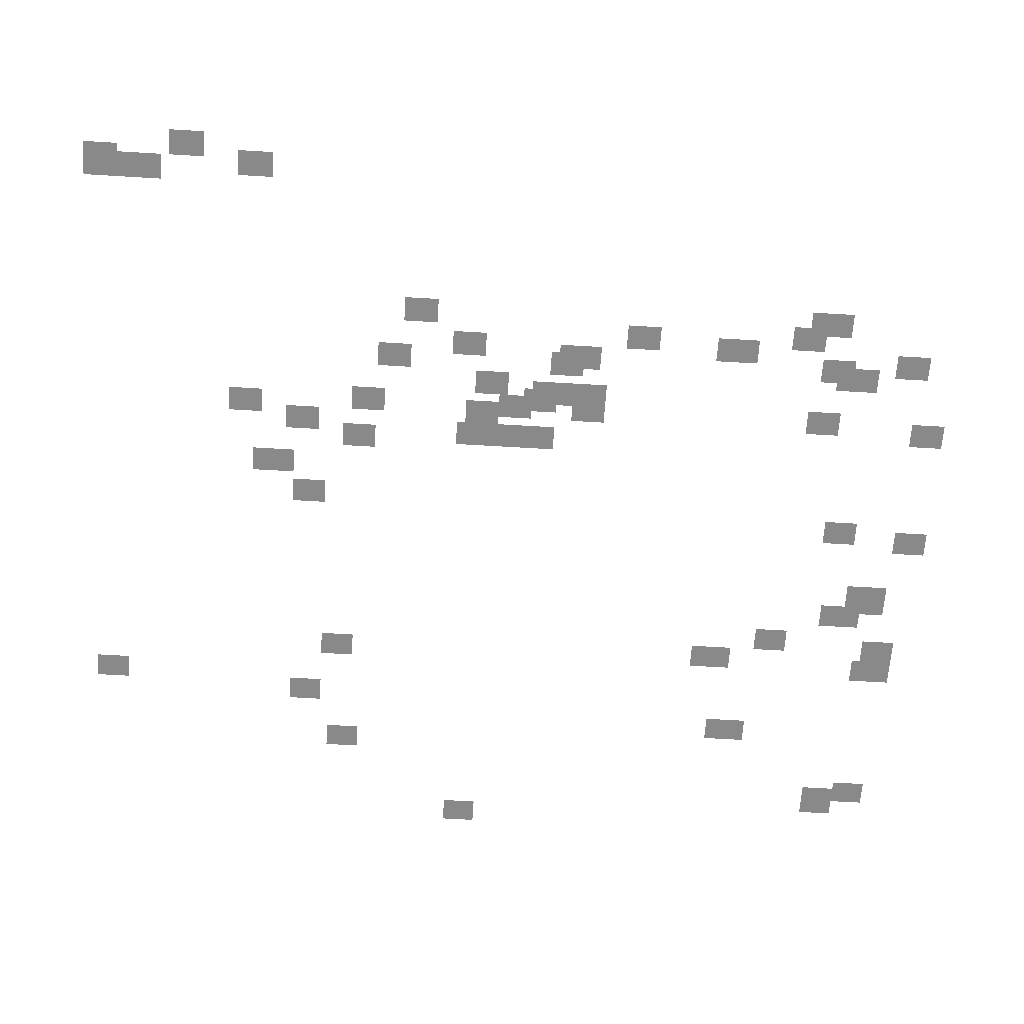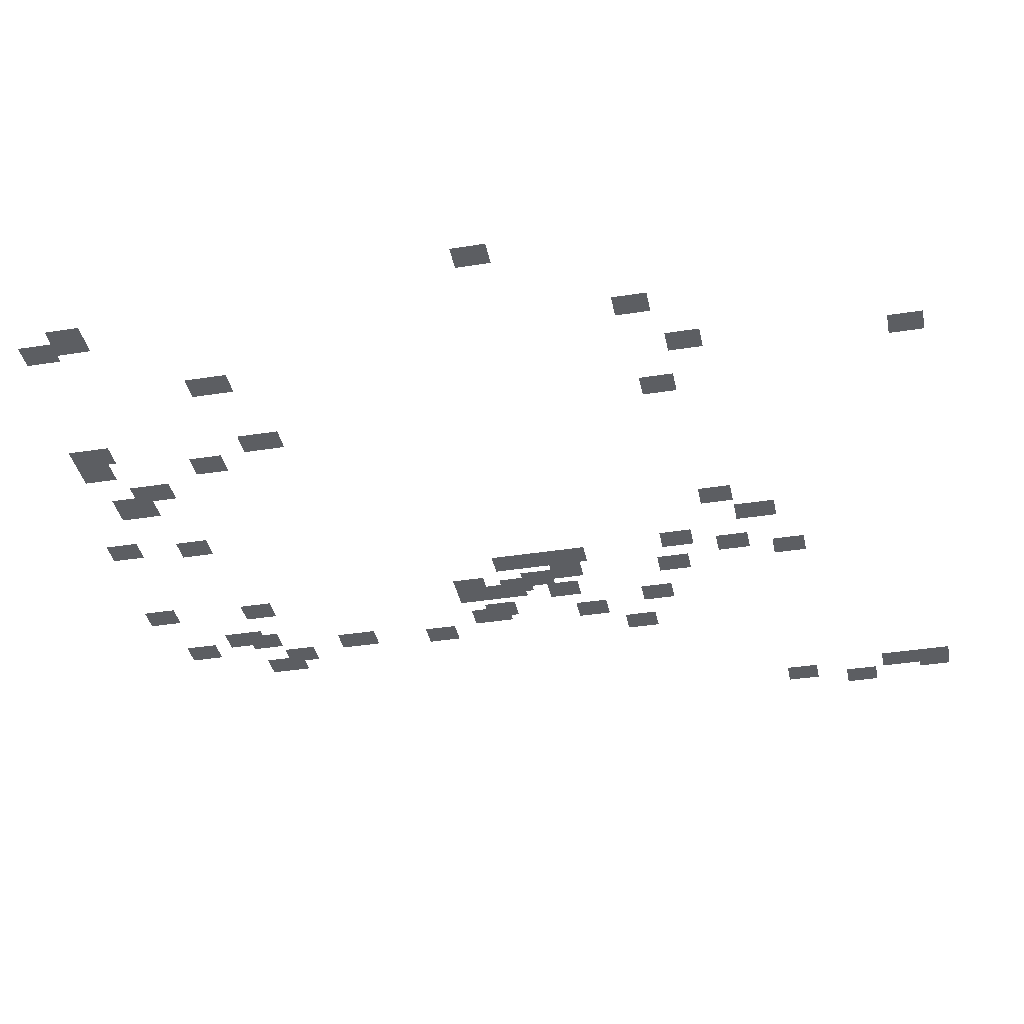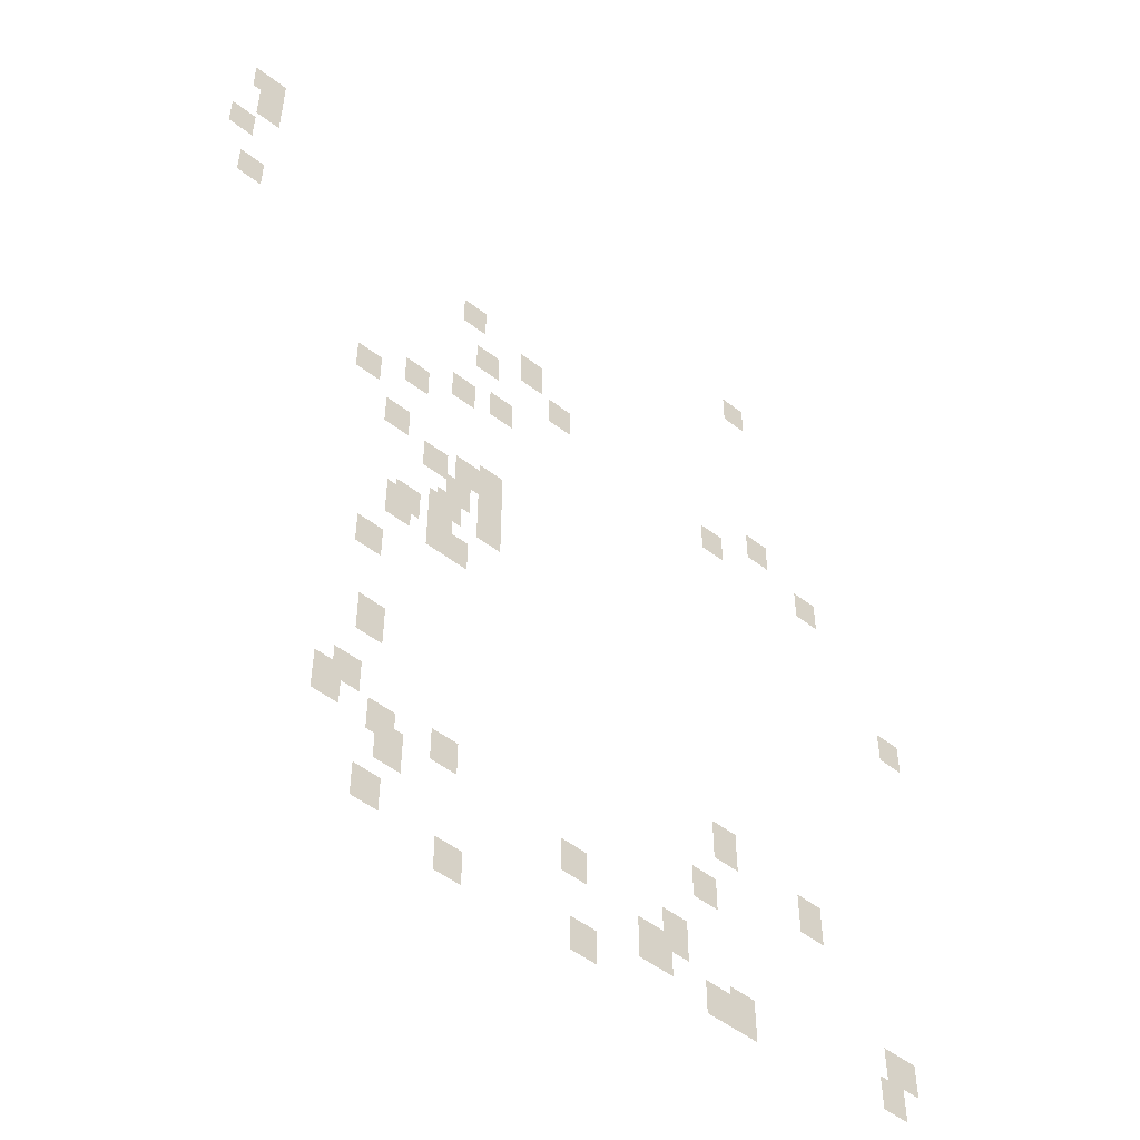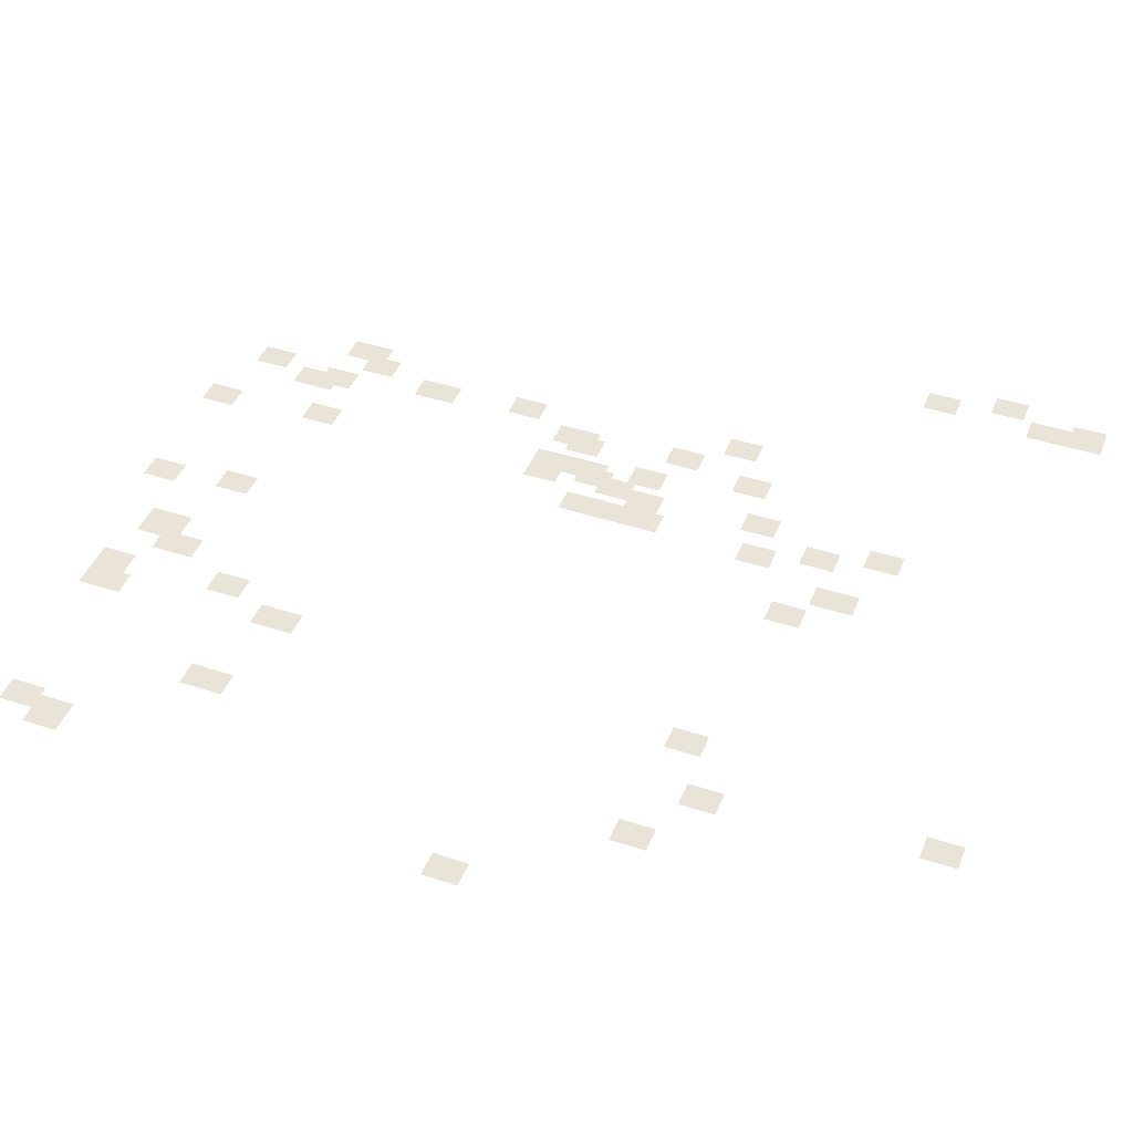
<metadata>
{"format":"obj","ext":"obj","renderer":"f3d","projection":"perspective","resolution":1024,"background":"white","views":[{"elev":-63.1,"azim":86.5,"up":"+Y"},{"elev":-37.9,"azim":-78.6,"up":"+Y"},{"elev":-51.6,"azim":140.0,"up":"+Z"},{"elev":43.5,"azim":-68.9,"up":"+Y"}]}
</metadata>
<code>
g Grass_0_Cluster21
v 249.6 -0.04581 22.64
v 248.7 -0.04581 22.64
v 249.6 -0.04581 23.79
v 248.7 -0.04581 23.79
v 269.4 -0.04581 22.64
v 268.3 -0.04581 22.64
v 269.4 -0.04581 23.79
v 268.3 -0.04581 23.79
v 269.1 -0.04581 21.2
v 268.3 -0.04581 21.2
v 269.1 -0.04581 22.64
v 268.3 -0.04581 22.64
v 270 -0.04581 19.77
v 269.1 -0.04581 19.77
v 270 -0.04581 20.92
v 269.1 -0.04581 20.92
v 260.8 -0.04581 17.76
v 259.9 -0.04581 17.76
v 260.8 -0.04581 18.91
v 259.9 -0.04581 18.91
v 269.4 -0.04581 17.47
v 268.6 -0.04581 17.47
v 269.4 -0.04581 18.62
v 268.6 -0.04581 18.62
v 258.5 -0.04581 16.61
v 257.6 -0.04581 16.61
v 258.5 -0.04581 18.05
v 257.6 -0.04581 18.05
v 260.2 -0.04581 15.75
v 259.4 -0.04581 15.75
v 260.2 -0.04581 16.9
v 259.4 -0.04581 16.9
v 249 -0.04581 15.46
v 248.2 -0.04581 15.46
v 249 -0.04581 16.61
v 248.2 -0.04581 16.61
v 257.4 -0.04581 15.46
v 256.5 -0.04581 15.46
v 257.4 -0.04581 16.61
v 256.5 -0.04581 16.61
v 251 -0.04581 14.31
v 250.2 -0.04581 14.31
v 251 -0.04581 15.46
v 250.2 -0.04581 15.46
v 247 -0.04581 14.03
v 246.2 -0.04581 14.03
v 247 -0.04581 15.17
v 246.2 -0.04581 15.17
v 259.6 -0.04581 13.74
v 258.8 -0.04581 13.74
v 259.6 -0.04581 14.89
v 258.8 -0.04581 14.89
v 261.1 -0.04581 13.45
v 260.2 -0.04581 13.45
v 261.1 -0.04581 14.6
v 260.2 -0.04581 14.6
v 262.8 -0.04581 12.59
v 261.9 -0.04581 12.59
v 262.8 -0.04581 13.74
v 261.9 -0.04581 13.74
v 264.5 -0.04581 11.73
v 263.7 -0.04581 11.73
v 264.5 -0.04581 12.88
v 263.7 -0.04581 12.88
v 263.4 -0.04581 10.01
v 262.5 -0.04581 10.01
v 263.4 -0.04581 11.15
v 262.5 -0.04581 11.15
v 259.9 -0.04581 9.718
v 259.1 -0.04581 9.718
v 259.9 -0.04581 10.87
v 259.1 -0.04581 10.87
v 260.8 -0.04581 9.431
v 259.9 -0.04581 9.431
v 260.8 -0.04581 10.58
v 259.9 -0.04581 10.58
v 243.9 -0.04581 9.431
v 243 -0.04581 9.431
v 243.9 -0.04581 10.58
v 243 -0.04581 10.58
v 261.9 -0.04581 9.144
v 261.1 -0.04581 9.144
v 261.9 -0.04581 10.29
v 261.1 -0.04581 10.29
v 259.9 -0.04581 8.569
v 259.1 -0.04581 8.569
v 259.9 -0.04581 10.01
v 259.1 -0.04581 10.01
v 261.1 -0.04581 8.282
v 260.2 -0.04581 8.282
v 261.1 -0.04581 9.431
v 260.2 -0.04581 9.431
v 259.9 -0.04581 7.421
v 259.1 -0.04581 7.421
v 259.9 -0.04581 8.856
v 259.1 -0.04581 8.856
v 261.4 -0.04581 7.421
v 260.5 -0.04581 7.421
v 261.4 -0.04581 8.569
v 260.5 -0.04581 8.569
v 261.7 -0.04581 6.846
v 260.8 -0.04581 6.846
v 261.7 -0.04581 8.282
v 260.8 -0.04581 8.282
v 262.8 -0.04581 6.559
v 261.9 -0.04581 6.559
v 262.8 -0.04581 7.708
v 261.9 -0.04581 7.708
v 263.1 -0.04581 5.985
v 262.2 -0.04581 5.985
v 263.1 -0.04581 7.421
v 262.2 -0.04581 7.421
v 261.7 -0.04581 5.698
v 260.8 -0.04581 5.698
v 261.7 -0.04581 6.846
v 260.8 -0.04581 6.846
v 261.1 -0.04581 5.698
v 260.2 -0.04581 5.698
v 261.1 -0.04581 6.846
v 260.2 -0.04581 6.846
v 264 -0.04581 3.975
v 263.1 -0.04581 3.975
v 264 -0.04581 5.123
v 263.1 -0.04581 5.123
v 263.7 -0.04581 0.5285
v 262.8 -0.04581 0.5285
v 263.7 -0.04581 1.964
v 262.8 -0.04581 1.964
v 251.3 -0.04581 0.2414
v 250.5 -0.04581 0.2414
v 251.3 -0.04581 1.677
v 250.5 -0.04581 1.677
v 248.2 -0.04581 -0.6201
v 247.3 -0.04581 -0.6201
v 248.2 -0.04581 0.8157
v 247.3 -0.04581 0.8157
v 264.2 -0.04581 -1.769
v 263.4 -0.04581 -1.769
v 264.2 -0.04581 -0.6201
v 263.4 -0.04581 -0.6201
v 252.2 -0.04581 -1.769
v 251.3 -0.04581 -1.769
v 252.2 -0.04581 -0.6201
v 251.3 -0.04581 -0.6201
v 264.8 -0.04581 -2.63
v 264 -0.04581 -2.63
v 264.8 -0.04581 -1.194
v 264 -0.04581 -1.194
v 261.1 -0.04581 -2.63
v 260.2 -0.04581 -2.63
v 261.1 -0.04581 -1.482
v 260.2 -0.04581 -1.482
v 263.1 -0.04581 -2.918
v 262.2 -0.04581 -2.918
v 263.1 -0.04581 -1.769
v 262.2 -0.04581 -1.769
v 262.8 -0.04581 -3.779
v 261.9 -0.04581 -3.779
v 262.8 -0.04581 -2.343
v 261.9 -0.04581 -2.343
v 256.8 -0.04581 -3.779
v 255.9 -0.04581 -3.779
v 256.8 -0.04581 -2.63
v 255.9 -0.04581 -2.63
v 253.3 -0.04581 -4.353
v 252.5 -0.04581 -4.353
v 253.3 -0.04581 -2.918
v 252.5 -0.04581 -2.918
v 245.3 -0.04581 -4.353
v 244.1 -0.04581 -4.353
v 245.3 -0.04581 -3.205
v 244.1 -0.04581 -3.205
v 254.2 -0.04581 -5.215
v 253 -0.04581 -5.215
v 254.2 -0.04581 -3.779
v 253 -0.04581 -3.779
v 263.4 -0.04581 -5.502
v 262.5 -0.04581 -5.502
v 263.4 -0.04581 -4.353
v 262.5 -0.04581 -4.353
v 245.6 -0.04581 -5.502
v 244.7 -0.04581 -5.502
v 245.6 -0.04581 -4.353
v 244.7 -0.04581 -4.353
v 251 -0.04581 -5.789
v 250.2 -0.04581 -5.789
v 251 -0.04581 -4.353
v 250.2 -0.04581 -4.353
v 251.9 -0.04581 -5.789
v 251 -0.04581 -5.789
v 251.9 -0.04581 -4.641
v 251 -0.04581 -4.641
v 256.5 -0.04581 -6.364
v 255.6 -0.04581 -6.364
v 256.5 -0.04581 -5.215
v 255.6 -0.04581 -5.215
v 260.8 -0.04581 -6.364
v 259.9 -0.04581 -6.364
v 260.8 -0.04581 -5.215
v 259.9 -0.04581 -5.215
g Grass_0_Cluster21_0
f 2 3 1
f 2 4 3
f 6 7 5
f 6 8 7
f 10 11 9
f 10 12 11
f 14 15 13
f 14 16 15
f 18 19 17
f 18 20 19
f 22 23 21
f 22 24 23
f 26 27 25
f 26 28 27
f 30 31 29
f 30 32 31
f 34 35 33
f 34 36 35
f 38 39 37
f 38 40 39
f 42 43 41
f 42 44 43
f 46 47 45
f 46 48 47
f 50 51 49
f 50 52 51
f 54 55 53
f 54 56 55
f 58 59 57
f 58 60 59
f 62 63 61
f 62 64 63
f 66 67 65
f 66 68 67
f 70 71 69
f 70 72 71
f 74 75 73
f 74 76 75
f 78 79 77
f 78 80 79
f 82 83 81
f 82 84 83
f 86 87 85
f 86 88 87
f 90 91 89
f 90 92 91
f 94 95 93
f 94 96 95
f 98 99 97
f 98 100 99
f 102 103 101
f 102 104 103
f 106 107 105
f 106 108 107
f 110 111 109
f 110 112 111
f 114 115 113
f 114 116 115
f 118 119 117
f 118 120 119
f 122 123 121
f 122 124 123
f 126 127 125
f 126 128 127
f 130 131 129
f 130 132 131
f 134 135 133
f 134 136 135
f 138 139 137
f 138 140 139
f 142 143 141
f 142 144 143
f 146 147 145
f 146 148 147
f 150 151 149
f 150 152 151
f 154 155 153
f 154 156 155
f 158 159 157
f 158 160 159
f 162 163 161
f 162 164 163
f 166 167 165
f 166 168 167
f 170 171 169
f 170 172 171
f 174 175 173
f 174 176 175
f 178 179 177
f 178 180 179
f 182 183 181
f 182 184 183
f 186 187 185
f 186 188 187
f 190 191 189
f 190 192 191
f 194 195 193
f 194 196 195
f 198 199 197
f 198 200 199

</code>
